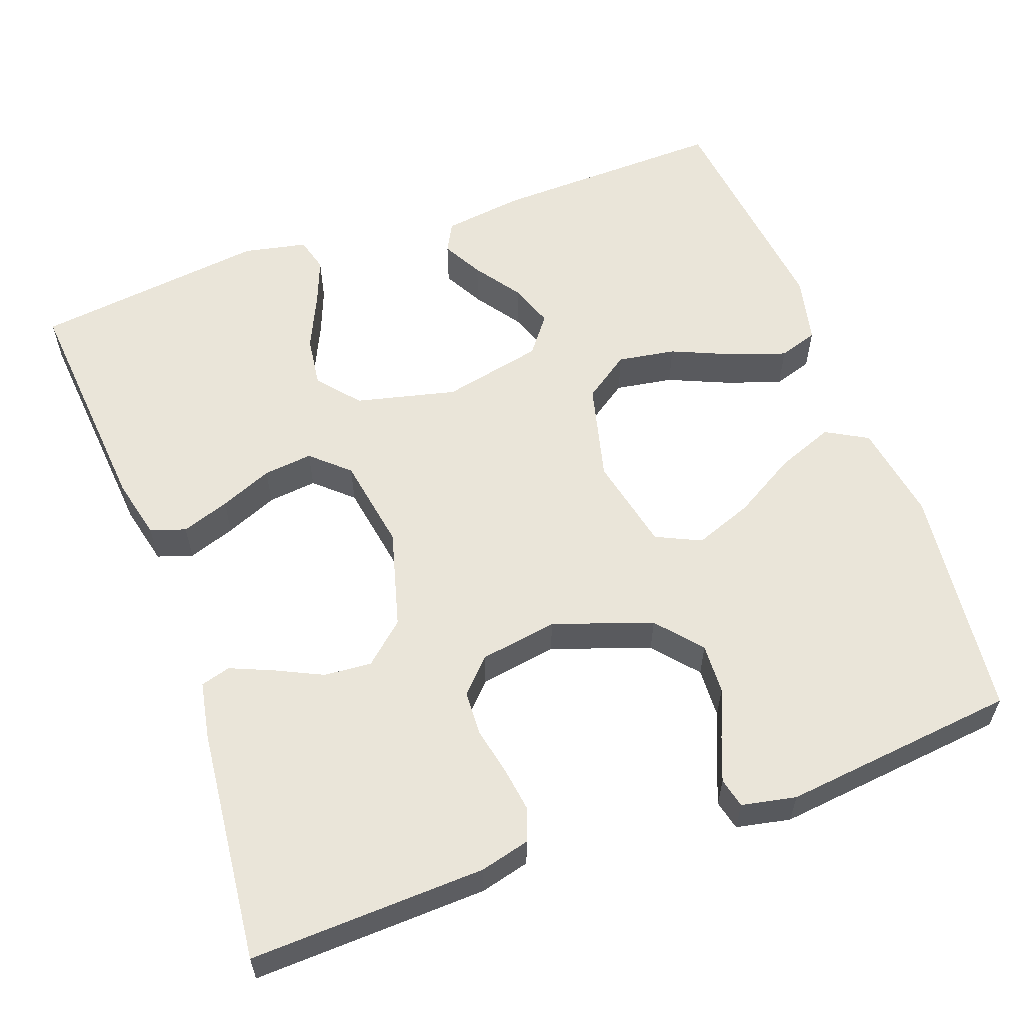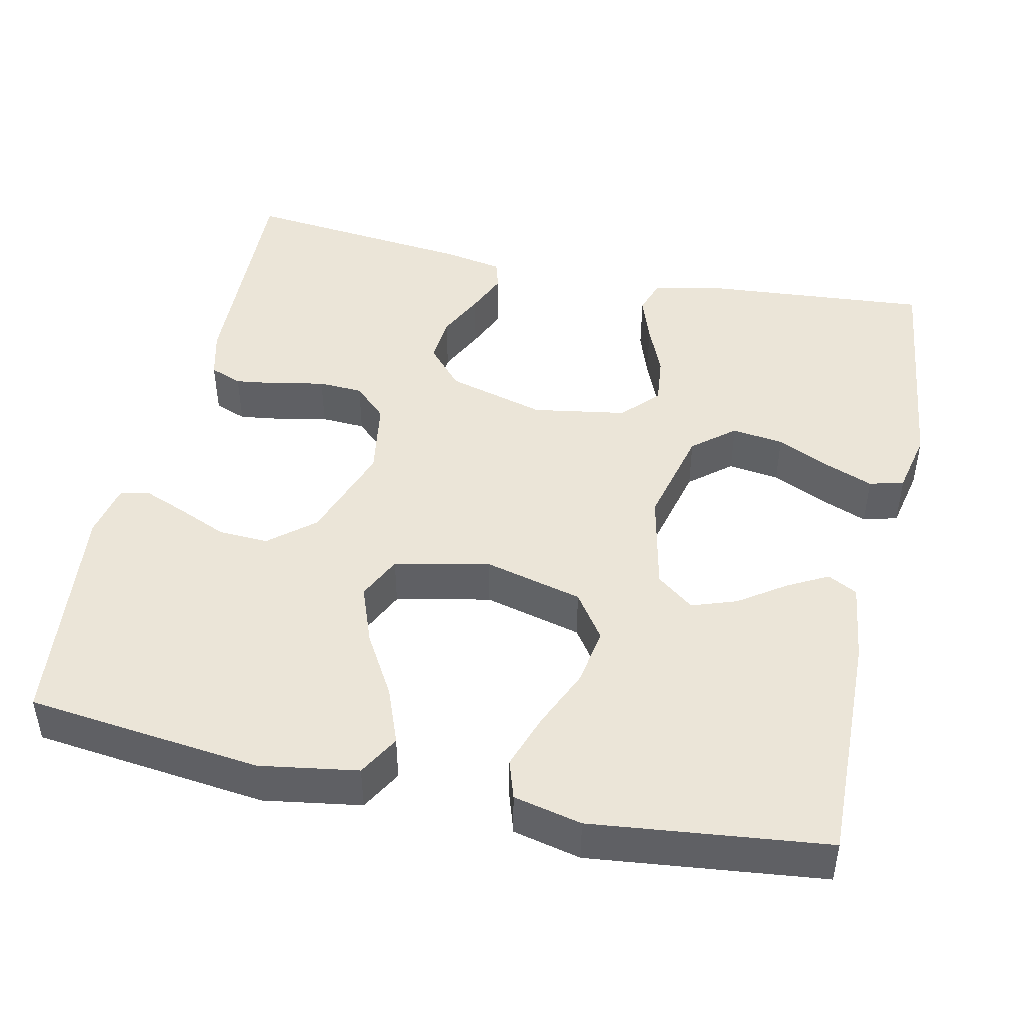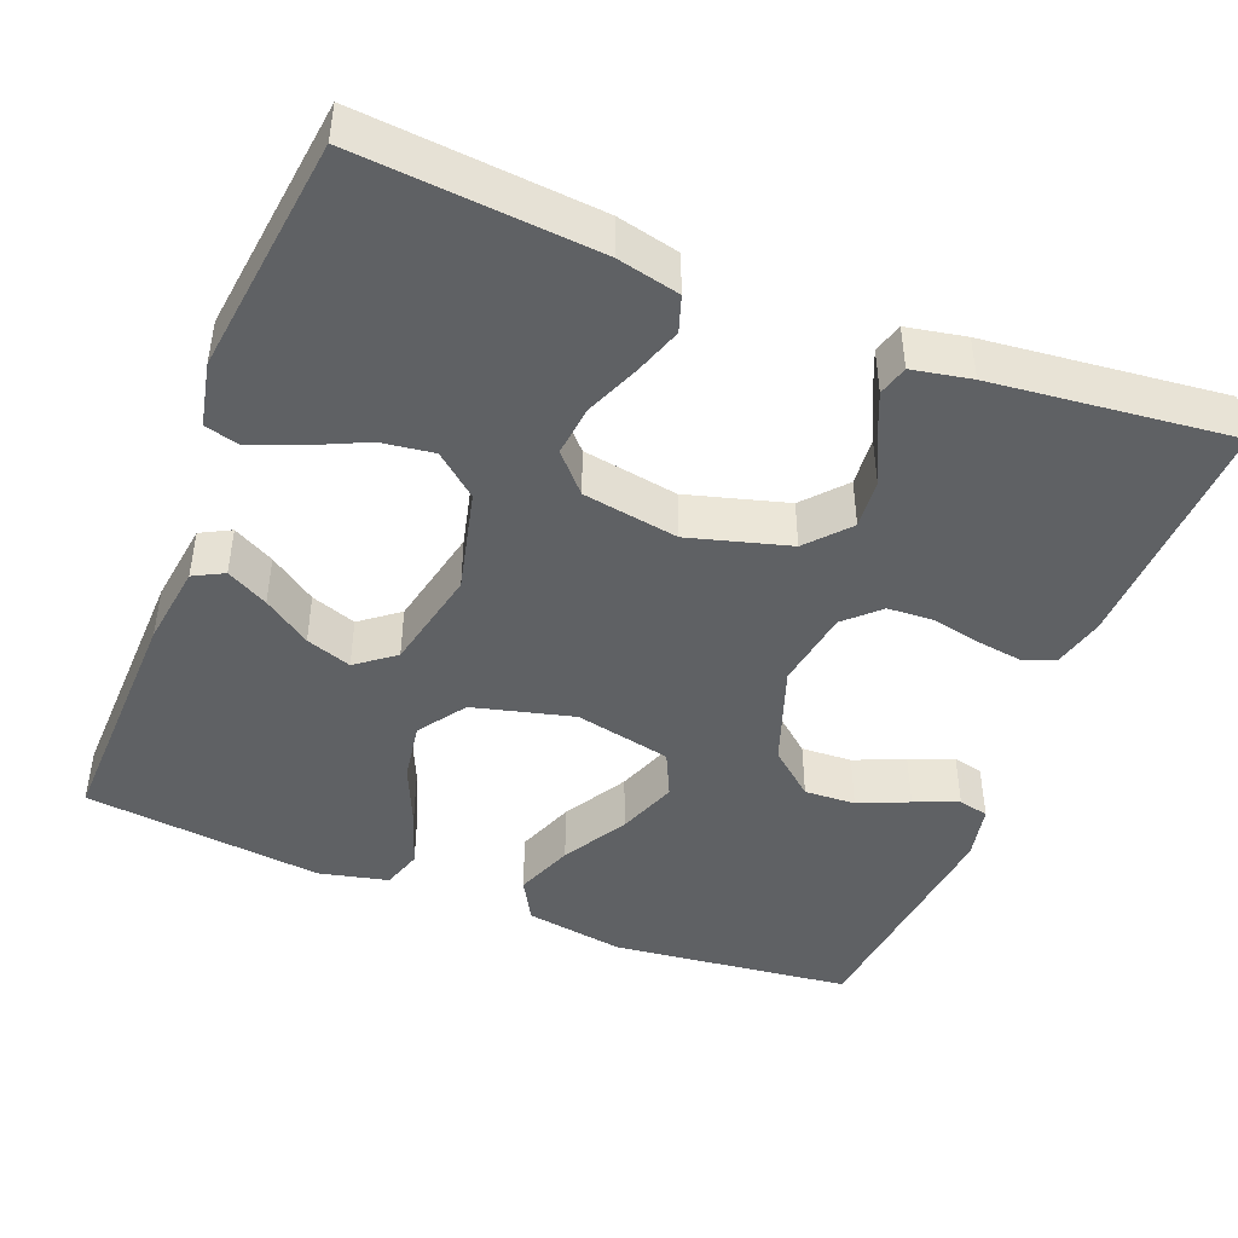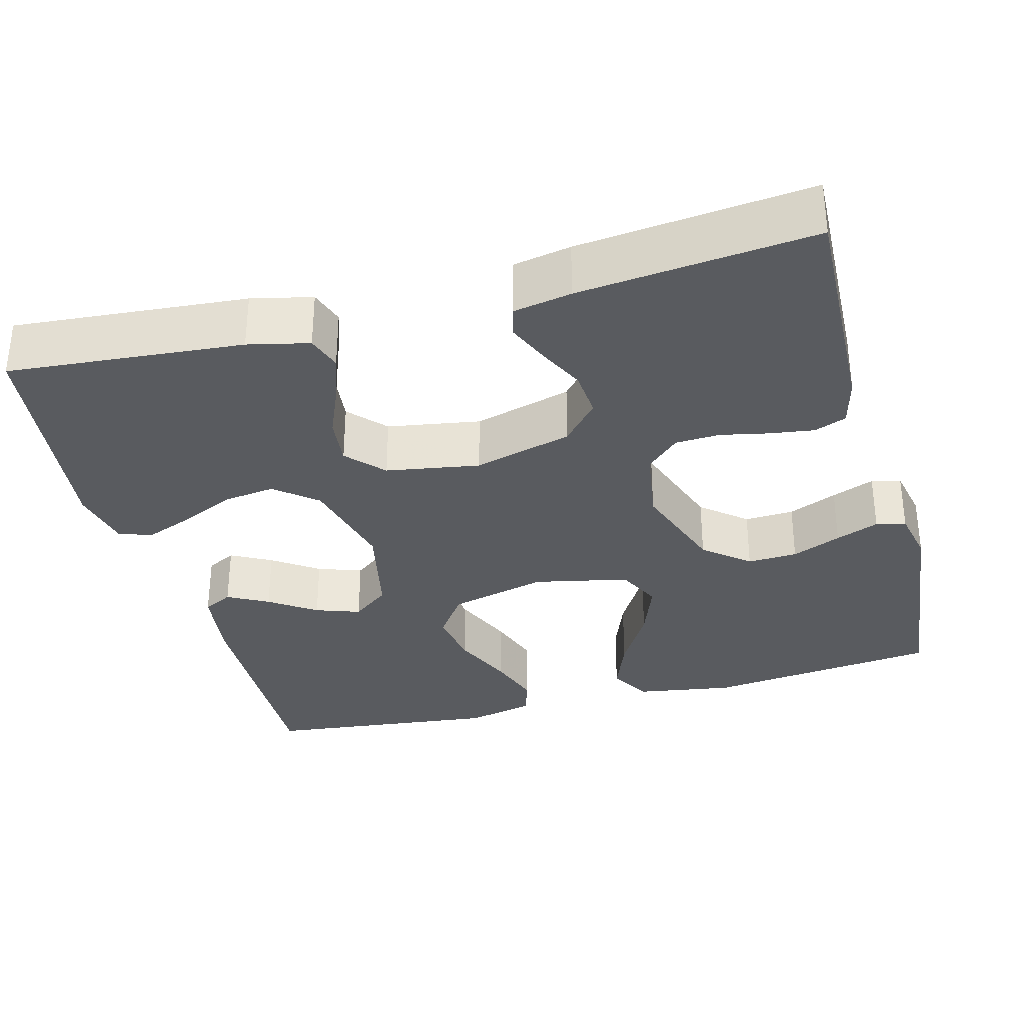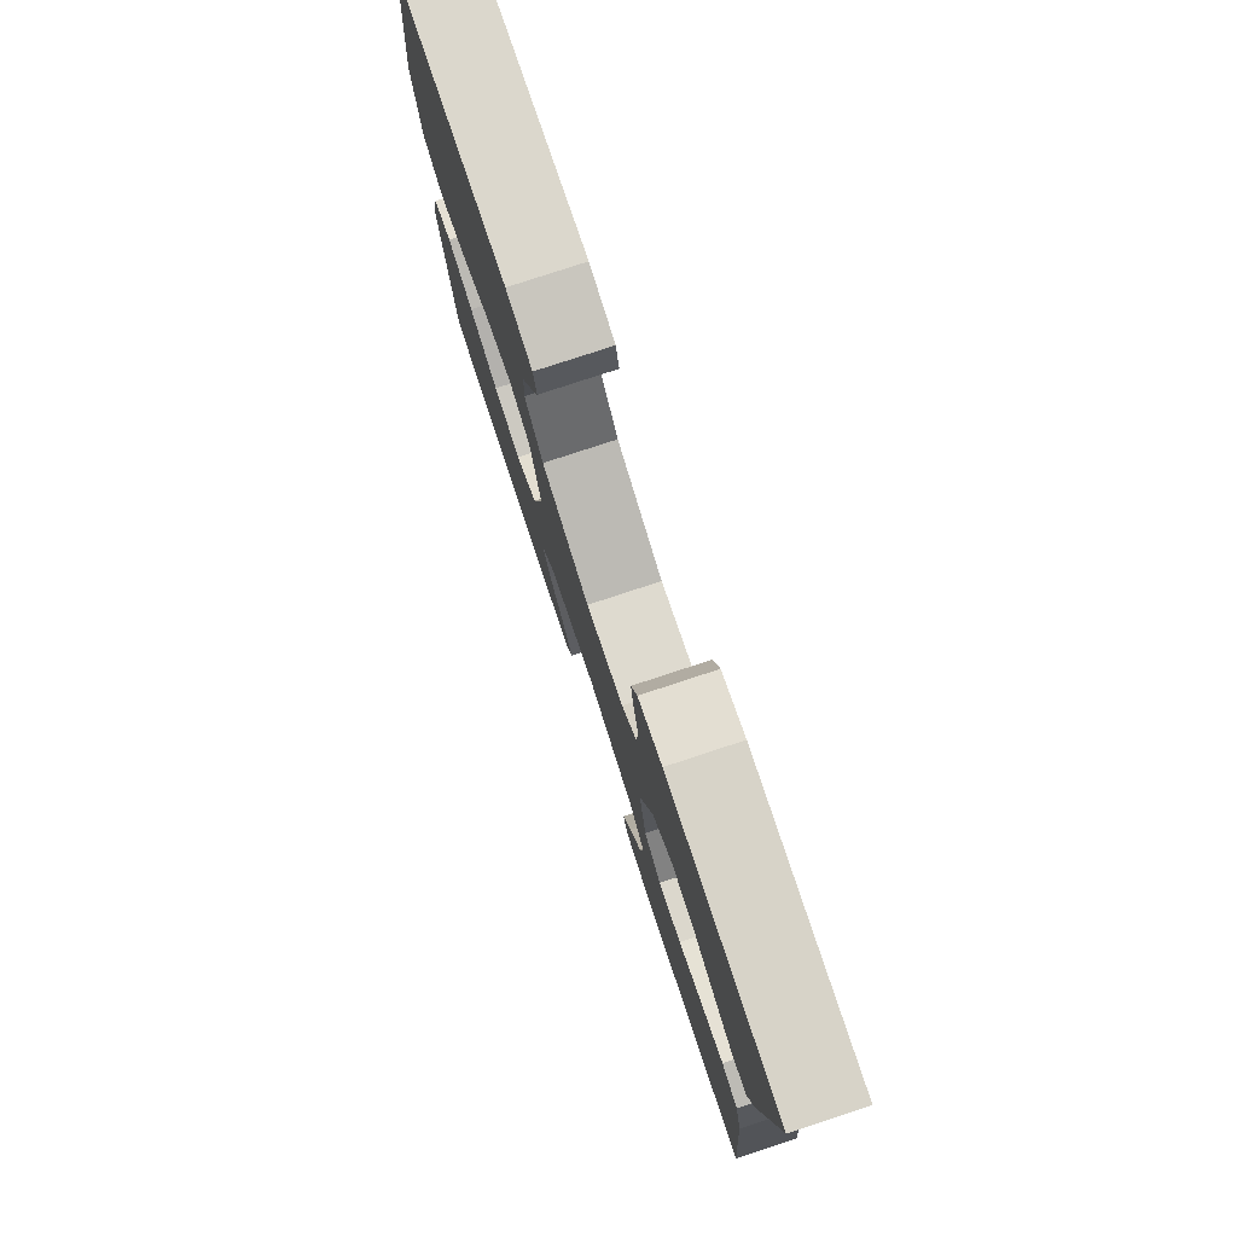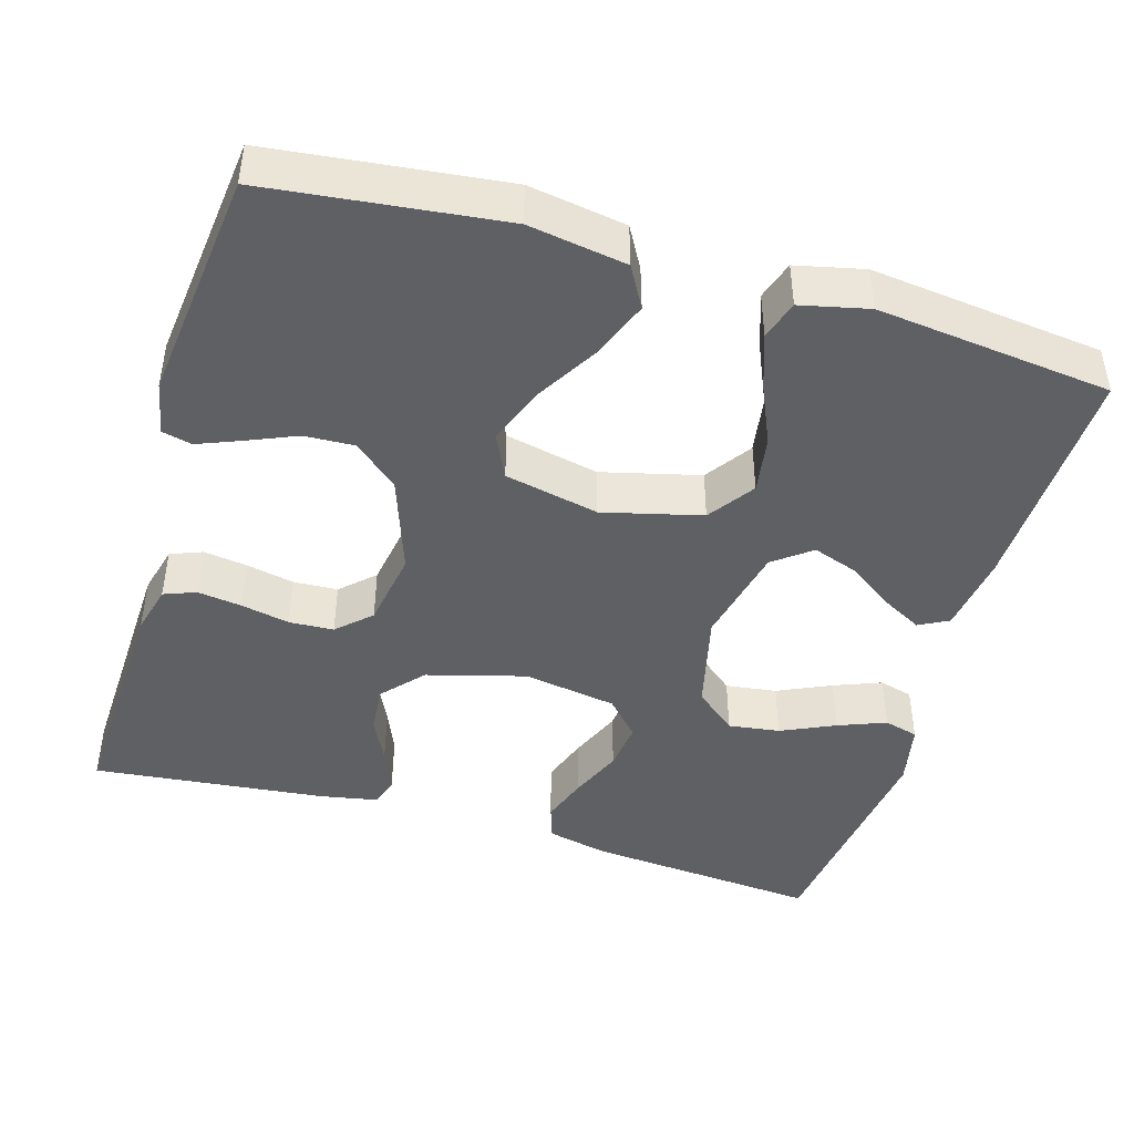
<metadata>
{"format":"obj","ext":"obj","renderer":"f3d","projection":"perspective","resolution":1024,"background":"white","views":[{"elev":58.4,"azim":-20.1,"up":"+Y"},{"elev":45.7,"azim":102.4,"up":"+Y"},{"elev":-45.4,"azim":-111.5,"up":"+Y"},{"elev":-32.7,"azim":-75.0,"up":"+Y"},{"elev":78.7,"azim":-108.2,"up":"+Z"},{"elev":-44.5,"azim":73.4,"up":"+Y"}]}
</metadata>
<code>
v 0.5 0.07 0.5
v 0.535 0.07 0.2
v 0.515 0.07 0.075
v 0.462 0.07 0.045
v 0.389 0.07 0.073
v 0.309 0.07 0.12
v 0.234 0.07 0.148
v 0.177 0.07 0.121
v 0.151 0.07 0
v 0.183 0.07 -0.126
v 0.242 0.07 -0.167
v 0.316 0.07 -0.155
v 0.394 0.07 -0.121
v 0.464 0.07 -0.097
v 0.514 0.07 -0.113
v 0.534 0.07 -0.2
v 0.5 0.07 -0.5
v 0.2 0.07 -0.492
v 0.097 0.07 -0.478
v 0.077 0.07 -0.44
v 0.105 0.07 -0.388
v 0.146 0.07 -0.329
v 0.166 0.07 -0.272
v 0.129 0.07 -0.224
v 0 0.07 -0.196
v -0.128 0.07 -0.227
v -0.172 0.07 -0.28
v -0.163 0.07 -0.346
v -0.131 0.07 -0.415
v -0.107 0.07 -0.476
v -0.119 0.07 -0.52
v -0.2 0.07 -0.537
v -0.5 0.07 -0.5
v -0.475 0.07 -0.2
v -0.457 0.07 -0.122
v -0.412 0.07 -0.107
v -0.351 0.07 -0.128
v -0.284 0.07 -0.156
v -0.221 0.07 -0.163
v -0.174 0.07 -0.12
v -0.154 0.07 0
v -0.189 0.07 0.126
v -0.241 0.07 0.172
v -0.302 0.07 0.167
v -0.362 0.07 0.138
v -0.416 0.07 0.115
v -0.454 0.07 0.126
v -0.468 0.07 0.2
v -0.5 0.07 0.5
v -0.2 0.07 0.489
v -0.137 0.07 0.473
v -0.121 0.07 0.432
v -0.129 0.07 0.375
v -0.142 0.07 0.313
v -0.139 0.07 0.256
v -0.099 0.07 0.214
v 0 0.07 0.198
v 0.126 0.07 0.242
v 0.174 0.07 0.299
v 0.171 0.07 0.363
v 0.144 0.07 0.426
v 0.122 0.07 0.481
v 0.131 0.07 0.519
v 0.2 0.07 0.533
v 0.5 0 0.5
v 0.535 0 0.2
v 0.515 0 0.075
v 0.462 0 0.045
v 0.389 0 0.073
v 0.309 0 0.12
v 0.234 0 0.148
v 0.177 0 0.121
v 0.151 0 0
v 0.183 0 -0.126
v 0.242 0 -0.167
v 0.316 0 -0.155
v 0.394 0 -0.121
v 0.464 0 -0.097
v 0.514 0 -0.113
v 0.534 0 -0.2
v 0.5 0 -0.5
v 0.2 0 -0.492
v 0.097 0 -0.478
v 0.077 0 -0.44
v 0.105 0 -0.388
v 0.146 0 -0.329
v 0.166 0 -0.272
v 0.129 0 -0.224
v 0 0 -0.196
v -0.128 0 -0.227
v -0.172 0 -0.28
v -0.163 0 -0.346
v -0.131 0 -0.415
v -0.107 0 -0.476
v -0.119 0 -0.52
v -0.2 0 -0.537
v -0.5 0 -0.5
v -0.475 0 -0.2
v -0.457 0 -0.122
v -0.412 0 -0.107
v -0.351 0 -0.128
v -0.284 0 -0.156
v -0.221 0 -0.163
v -0.174 0 -0.12
v -0.154 0 0
v -0.189 0 0.126
v -0.241 0 0.172
v -0.302 0 0.167
v -0.362 0 0.138
v -0.416 0 0.115
v -0.454 0 0.126
v -0.468 0 0.2
v -0.5 0 0.5
v -0.2 0 0.489
v -0.137 0 0.473
v -0.121 0 0.432
v -0.129 0 0.375
v -0.142 0 0.313
v -0.139 0 0.256
v -0.099 0 0.214
v 0 0 0.198
v 0.126 0 0.242
v 0.174 0 0.299
v 0.171 0 0.363
v 0.144 0 0.426
v 0.122 0 0.481
v 0.131 0 0.519
v 0.2 0 0.533
f 4 5 6
f 3 4 6
f 2 3 6
f 1 2 6
f 64 1 6
f 63 64 6
f 62 63 6
f 61 62 6
f 60 61 6
f 59 60 6 7
f 58 59 7 8
f 57 58 8 9
f 56 57 9 10
f 55 56 10
f 52 53 54
f 51 52 54
f 50 51 54
f 49 50 54
f 48 49 54
f 47 48 54
f 46 47 54
f 45 46 54
f 44 45 54
f 43 44 54 55
f 42 43 55 10
f 36 37 38
f 35 36 38
f 34 35 38
f 33 34 38
f 32 33 38
f 31 32 38
f 30 31 38
f 29 30 38
f 28 29 38
f 27 28 38 39
f 26 27 39 40
f 20 21 22
f 19 20 22
f 18 19 22
f 17 18 22
f 16 17 22
f 15 16 22
f 14 15 22
f 13 14 22
f 12 13 22
f 11 12 22 23
f 41 42 10 11
f 25 26 40 41
f 24 25 41 11
f 11 23 24
f 70 69 68
f 70 68 67
f 70 67 66
f 70 66 65
f 70 65 128
f 70 128 127
f 70 127 126
f 70 126 125
f 70 125 124
f 71 70 124 123
f 72 71 123 122
f 73 72 122 121
f 74 73 121 120
f 74 120 119
f 118 117 116
f 118 116 115
f 118 115 114
f 118 114 113
f 118 113 112
f 118 112 111
f 118 111 110
f 118 110 109
f 118 109 108
f 119 118 108 107
f 74 119 107 106
f 102 101 100
f 102 100 99
f 102 99 98
f 102 98 97
f 102 97 96
f 102 96 95
f 102 95 94
f 102 94 93
f 102 93 92
f 103 102 92 91
f 104 103 91 90
f 86 85 84
f 86 84 83
f 86 83 82
f 86 82 81
f 86 81 80
f 86 80 79
f 86 79 78
f 86 78 77
f 86 77 76
f 87 86 76 75
f 75 74 106 105
f 105 104 90 89
f 75 105 89 88
f 88 87 75
f 1 65 66 2
f 2 66 67 3
f 3 67 68 4
f 4 68 69 5
f 5 69 70 6
f 6 70 71 7
f 7 71 72 8
f 8 72 73 9
f 9 73 74 10
f 10 74 75 11
f 11 75 76 12
f 12 76 77 13
f 13 77 78 14
f 14 78 79 15
f 15 79 80 16
f 16 80 81 17
f 17 81 82 18
f 18 82 83 19
f 19 83 84 20
f 20 84 85 21
f 21 85 86 22
f 22 86 87 23
f 23 87 88 24
f 24 88 89 25
f 25 89 90 26
f 26 90 91 27
f 27 91 92 28
f 28 92 93 29
f 29 93 94 30
f 30 94 95 31
f 31 95 96 32
f 32 96 97 33
f 33 97 98 34
f 34 98 99 35
f 35 99 100 36
f 36 100 101 37
f 37 101 102 38
f 38 102 103 39
f 39 103 104 40
f 40 104 105 41
f 41 105 106 42
f 42 106 107 43
f 43 107 108 44
f 44 108 109 45
f 45 109 110 46
f 46 110 111 47
f 47 111 112 48
f 48 112 113 49
f 49 113 114 50
f 50 114 115 51
f 51 115 116 52
f 52 116 117 53
f 53 117 118 54
f 54 118 119 55
f 55 119 120 56
f 56 120 121 57
f 57 121 122 58
f 58 122 123 59
f 59 123 124 60
f 60 124 125 61
f 61 125 126 62
f 62 126 127 63
f 63 127 128 64
f 64 128 65 1

</code>
